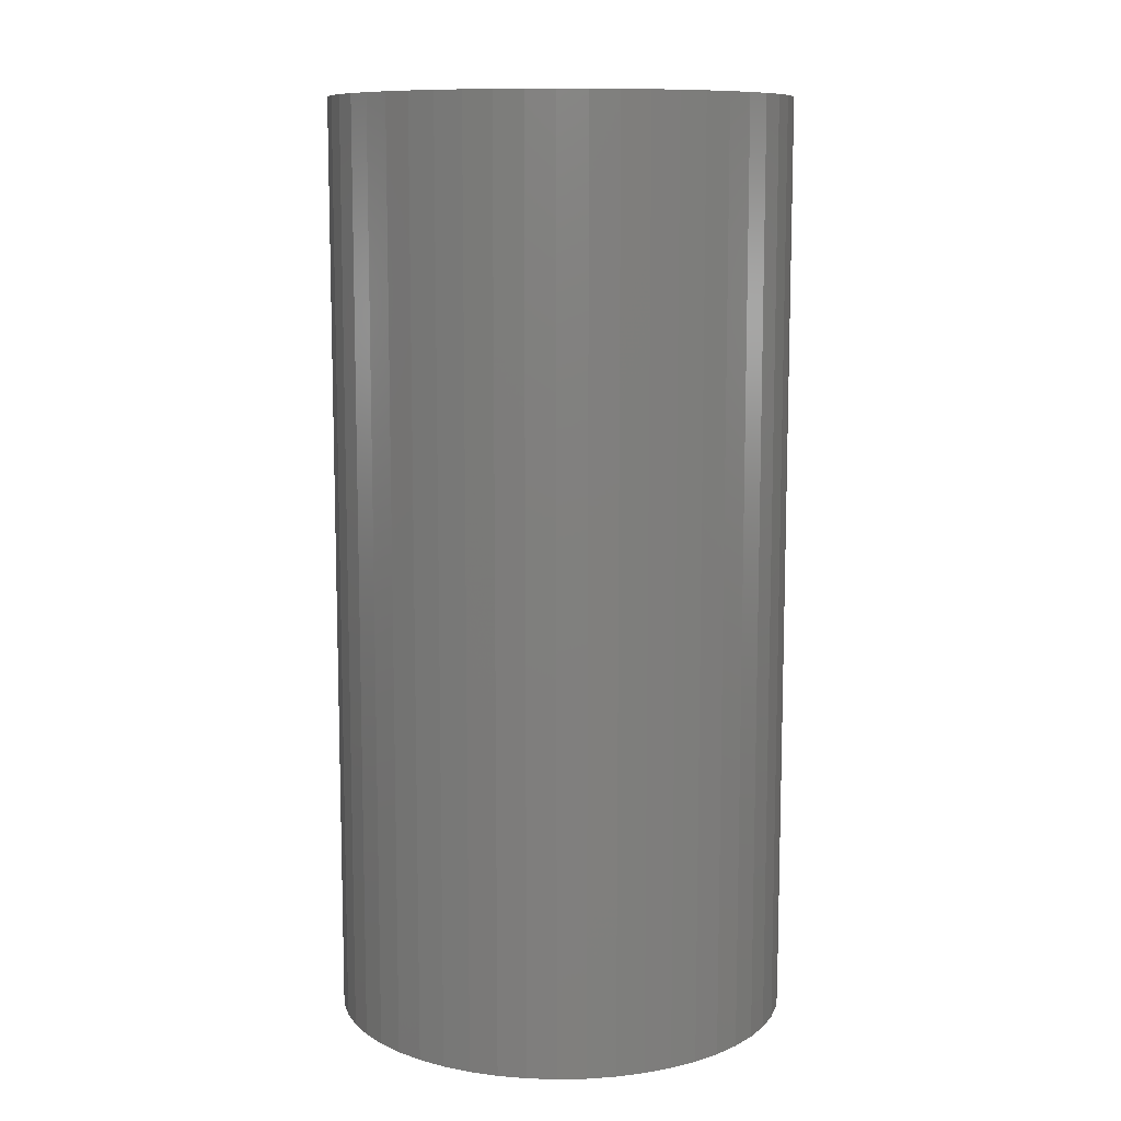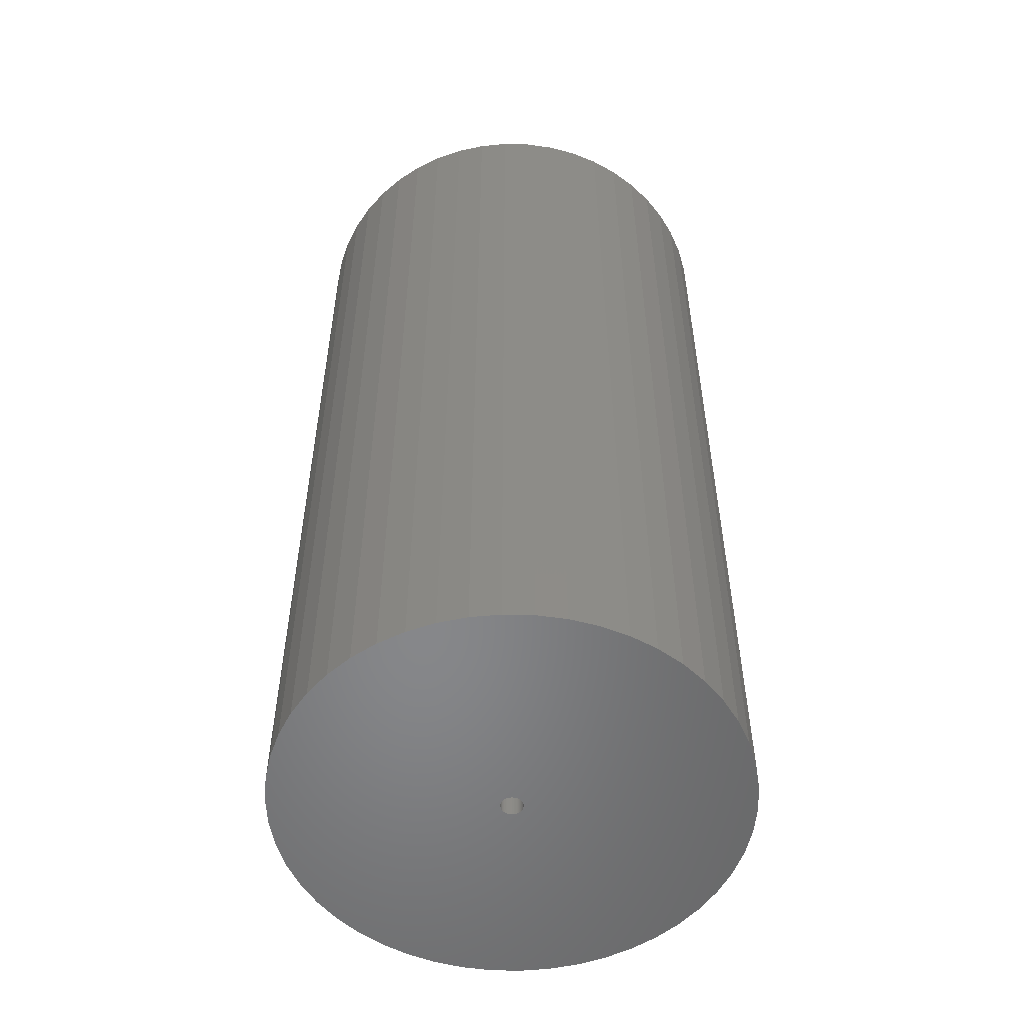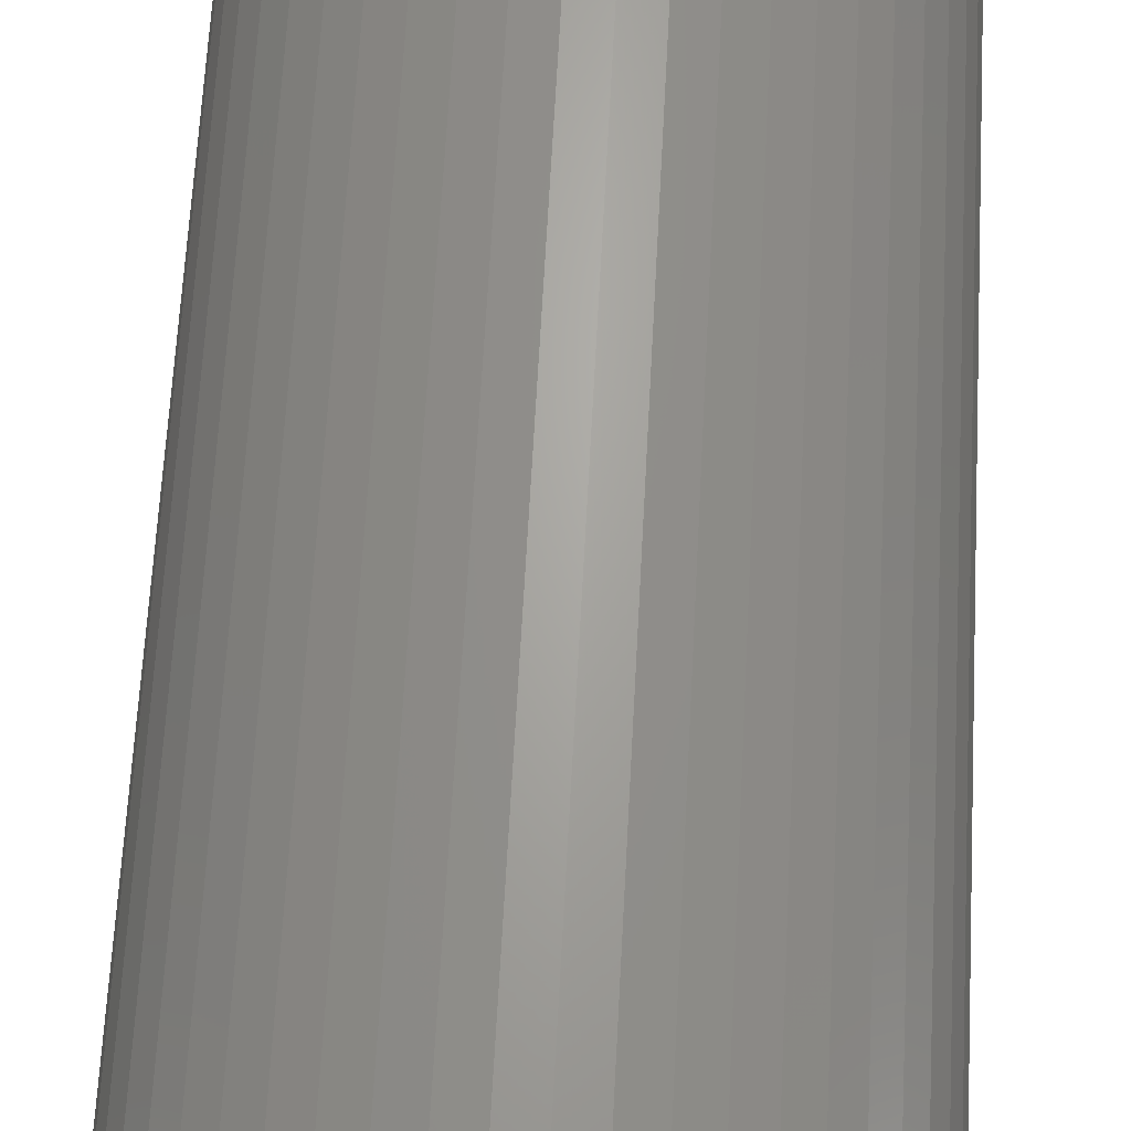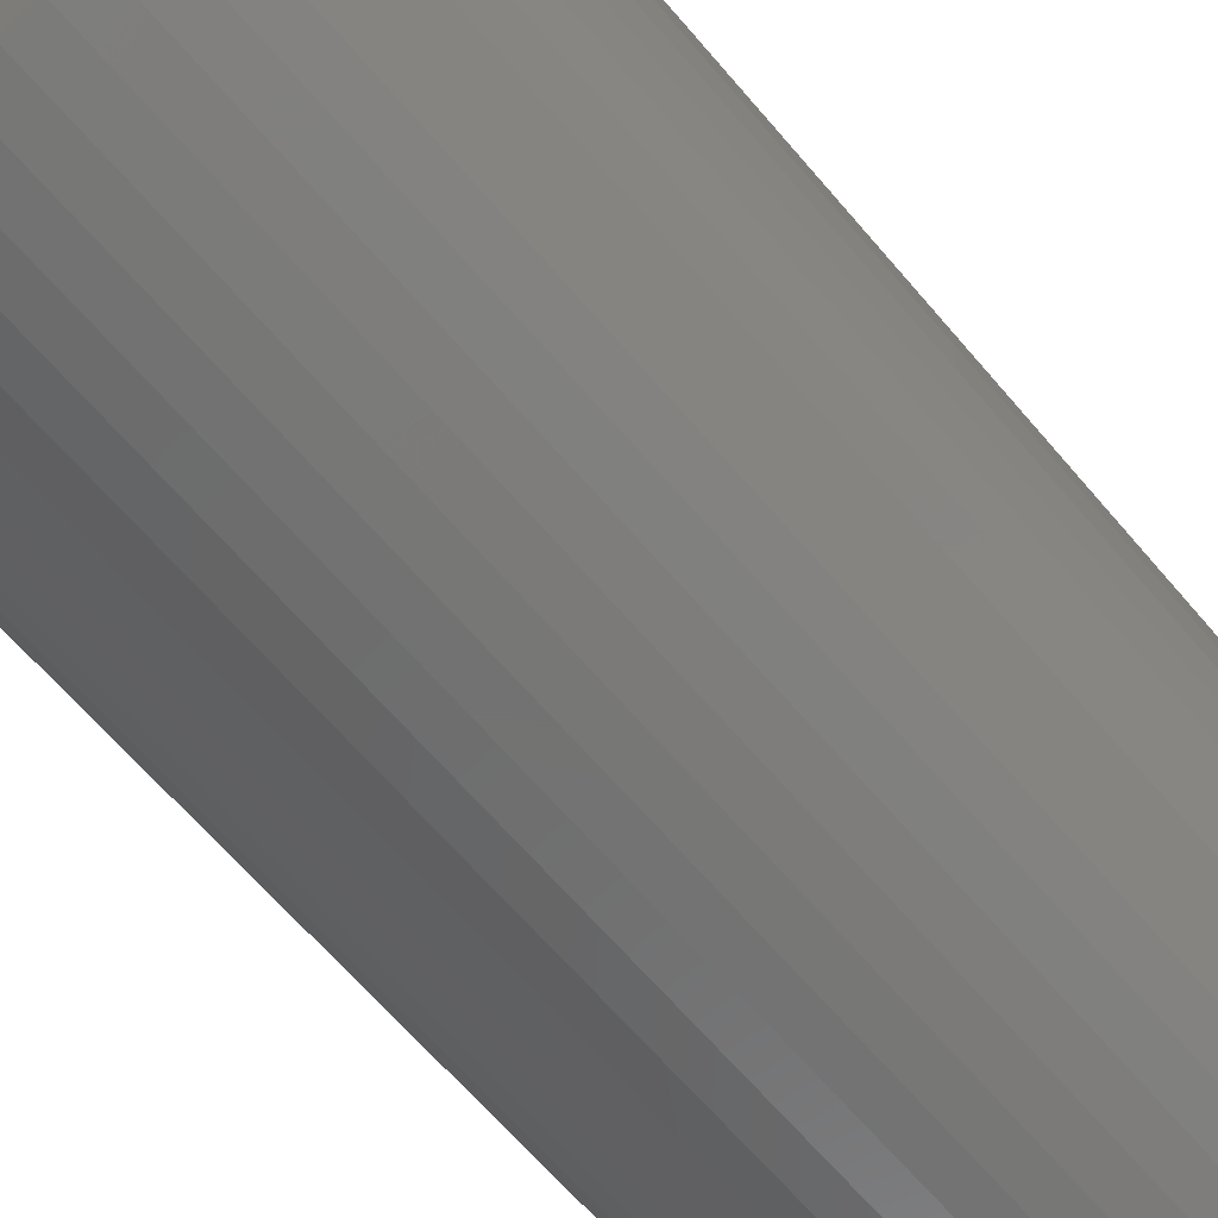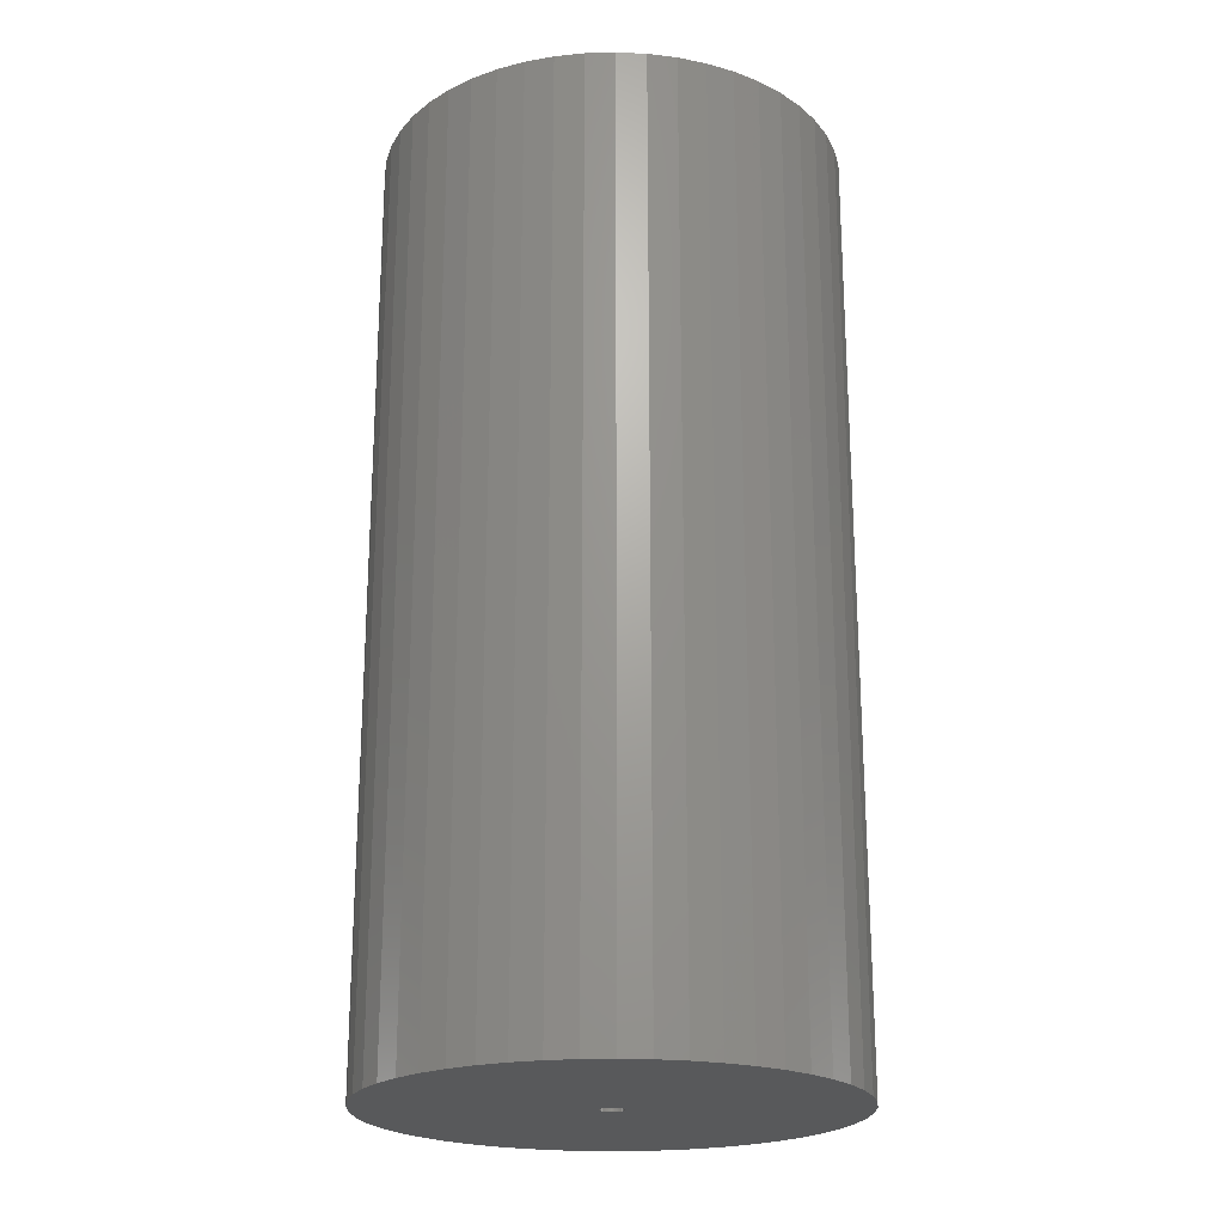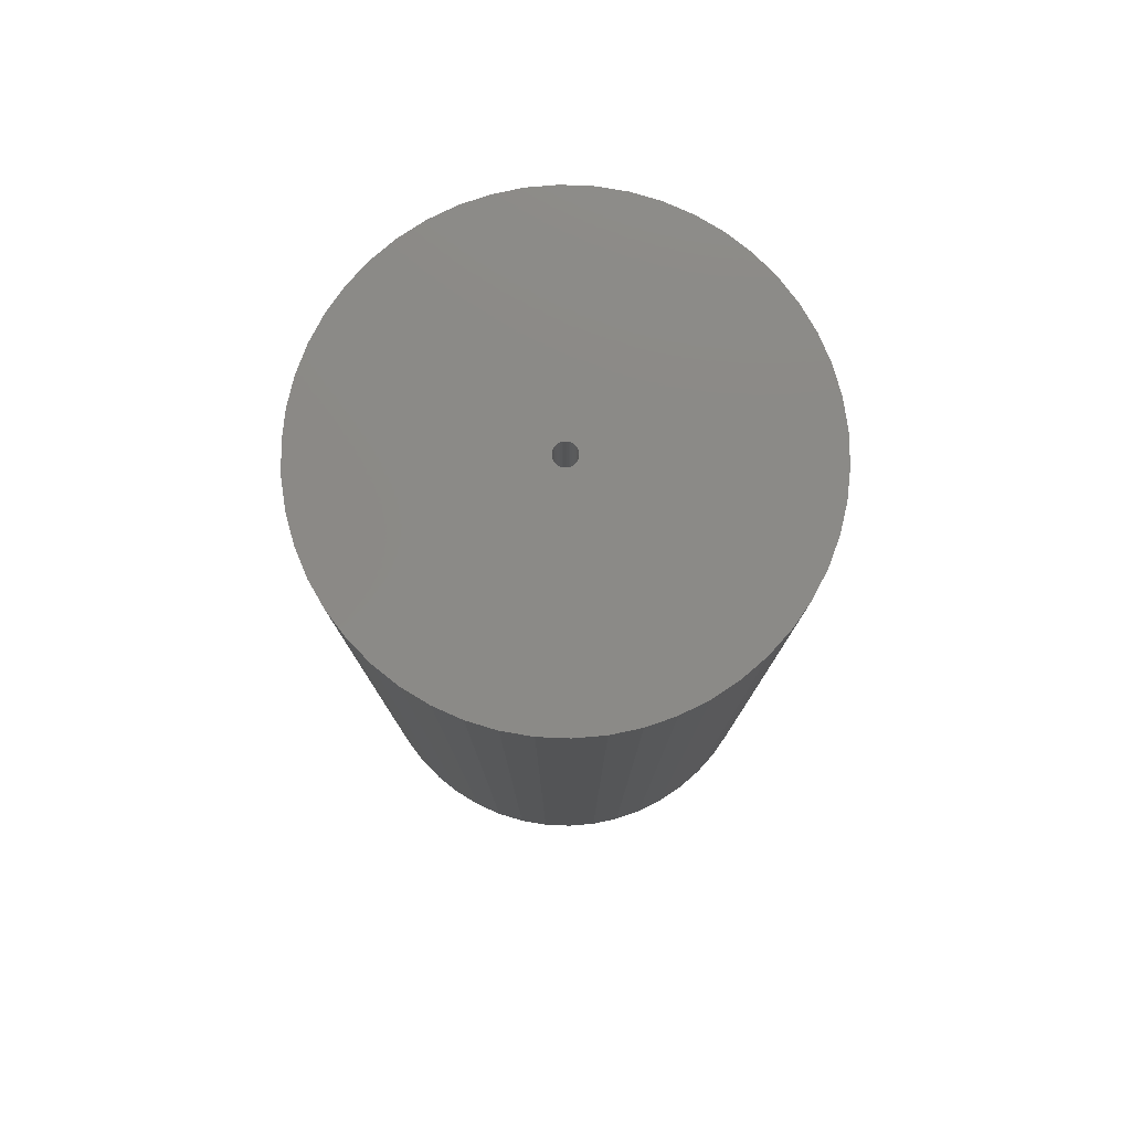
<metadata>
{"format":"stl","ext":"stl","renderer":"f3d","projection":"perspective","resolution":1024,"background":"white","views":[{"elev":10.2,"azim":18.9,"up":"+Z"},{"elev":-53.9,"azim":41.8,"up":"+Z"},{"elev":66.3,"azim":3.1,"up":"+Y"},{"elev":-64.4,"azim":-139.8,"up":"+Y"},{"elev":-21.8,"azim":-4.5,"up":"+Z"},{"elev":78.9,"azim":175.2,"up":"+Z"}]}
</metadata>
<code>
# stl→obj: 200 verts, 400 faces
v 21 0 42.5
v 20.83 2.632 -42.5
v 20.83 2.632 42.5
v 21 0 -42.5
v -21 0 -42.5
v -20.83 2.632 42.5
v -20.83 2.632 -42.5
v -21 0 42.5
v 1.319 20.96 -42.5
v -1.319 20.96 42.5
v 1.319 20.96 42.5
v -1.319 20.96 -42.5
v -1.319 -20.96 -42.5
v 1.319 -20.96 42.5
v -1.319 -20.96 42.5
v 1.319 -20.96 -42.5
v 15.31 14.38 -42.5
v 13.39 16.18 42.5
v 15.31 14.38 42.5
v 13.39 16.18 -42.5
v -13.39 16.18 -42.5
v -15.31 14.38 42.5
v -13.39 16.18 42.5
v -15.31 14.38 -42.5
v -6.489 19.97 -42.5
v -8.941 19 42.5
v -6.489 19.97 42.5
v -8.941 19 -42.5
v 16.99 -12.34 42.5
v 18.4 -10.12 -42.5
v 18.4 -10.12 42.5
v 16.99 -12.34 -42.5
v 19.53 7.731 42.5
v 18.4 10.12 -42.5
v 18.4 10.12 42.5
v 19.53 7.731 -42.5
v 20.34 5.222 -42.5
v 20.34 5.222 42.5
v 8.941 19 -42.5
v 6.489 19.97 42.5
v 8.941 19 42.5
v 6.489 19.97 -42.5
v 11.25 17.73 -42.5
v 11.25 17.73 42.5
v -19.53 7.731 -42.5
v -18.4 10.12 42.5
v -18.4 10.12 -42.5
v -19.53 7.731 42.5
v -20.34 5.222 -42.5
v -20.34 5.222 42.5
v -3.935 20.63 42.5
v -3.935 20.63 -42.5
v 6.489 -19.97 -42.5
v 8.941 -19 42.5
v 6.489 -19.97 42.5
v 8.941 -19 -42.5
v 16.99 12.34 42.5
v 16.99 12.34 -42.5
v 3.935 20.63 42.5
v 3.935 20.63 -42.5
v -16.99 12.34 42.5
v -16.99 12.34 -42.5
v 1 0 42.5
v 0.9921 0.1253 42.5
v 20.83 -2.632 42.5
v 0.9686 0.2487 42.5
v 0.9921 -0.1253 42.5
v 0.9298 0.3681 42.5
v 20.34 -5.222 42.5
v 0.8763 0.4818 42.5
v 0.9686 -0.2487 42.5
v 0.809 0.5878 42.5
v 19.53 -7.731 42.5
v 0.729 0.6845 42.5
v 0.9298 -0.3681 42.5
v 0.6374 0.7705 42.5
v 0.5358 0.8443 42.5
v 0.8763 -0.4818 42.5
v 0.4258 0.9048 42.5
v 0.309 0.9511 42.5
v 0.809 -0.5878 42.5
v 0.1874 0.9823 42.5
v 15.31 -14.38 42.5
v 0.729 -0.6845 42.5
v 0.06279 0.998 42.5
v -0.06279 0.998 42.5
v -0.1874 0.9823 42.5
v -0.309 0.9511 42.5
v -0.4258 0.9048 42.5
v -0.5358 0.8443 42.5
v -11.25 17.73 42.5
v -0.6374 0.7705 42.5
v -0.729 0.6845 42.5
v 13.39 -16.18 42.5
v 0.6374 -0.7705 42.5
v 11.25 -17.73 42.5
v 0.5358 -0.8443 42.5
v 0.4258 -0.9048 42.5
v 0.309 -0.9511 42.5
v 3.935 -20.63 42.5
v 0.1874 -0.9823 42.5
v 0.06279 -0.998 42.5
v -0.06279 -0.998 42.5
v -0.1874 -0.9823 42.5
v -3.935 -20.63 42.5
v -0.309 -0.9511 42.5
v -6.489 -19.97 42.5
v -0.4258 -0.9048 42.5
v -8.941 -19 42.5
v -0.5358 -0.8443 42.5
v -11.25 -17.73 42.5
v -0.6374 -0.7705 42.5
v -13.39 -16.18 42.5
v -0.729 -0.6845 42.5
v -15.31 -14.38 42.5
v -0.809 -0.5878 42.5
v -16.99 -12.34 42.5
v -0.8763 -0.4818 42.5
v -18.4 -10.12 42.5
v -0.9298 -0.3681 42.5
v -19.53 -7.731 42.5
v -0.9686 -0.2487 42.5
v -20.34 -5.222 42.5
v -0.9921 -0.1253 42.5
v -20.83 -2.632 42.5
v -1 0 42.5
v -0.809 0.5878 42.5
v -0.8763 0.4818 42.5
v -0.9298 0.3681 42.5
v -0.9686 0.2487 42.5
v -0.9921 0.1253 42.5
v -11.25 17.73 -42.5
v 20.83 -2.632 -42.5
v 11.25 -17.73 -42.5
v 13.39 -16.18 -42.5
v 15.31 -14.38 -42.5
v 20.34 -5.222 -42.5
v 1 0 -42.5
v 0.9921 -0.1253 -42.5
v 0.9686 -0.2487 -42.5
v 19.53 -7.731 -42.5
v 0.9921 0.1253 -42.5
v 0.9298 -0.3681 -42.5
v 0.8763 -0.4818 -42.5
v 0.9686 0.2487 -42.5
v 0.809 -0.5878 -42.5
v 0.729 -0.6845 -42.5
v 0.9298 0.3681 -42.5
v 0.6374 -0.7705 -42.5
v 0.5358 -0.8443 -42.5
v 0.8763 0.4818 -42.5
v 0.4258 -0.9048 -42.5
v 0.309 -0.9511 -42.5
v 3.935 -20.63 -42.5
v 0.809 0.5878 -42.5
v 0.1874 -0.9823 -42.5
v 0.729 0.6845 -42.5
v 0.06279 -0.998 -42.5
v -0.06279 -0.998 -42.5
v -0.1874 -0.9823 -42.5
v -3.935 -20.63 -42.5
v -0.309 -0.9511 -42.5
v -6.489 -19.97 -42.5
v -0.4258 -0.9048 -42.5
v -8.941 -19 -42.5
v -0.5358 -0.8443 -42.5
v -11.25 -17.73 -42.5
v -0.6374 -0.7705 -42.5
v -13.39 -16.18 -42.5
v -15.31 -14.38 -42.5
v -0.729 -0.6845 -42.5
v 0.6374 0.7705 -42.5
v 0.5358 0.8443 -42.5
v 0.4258 0.9048 -42.5
v 0.309 0.9511 -42.5
v 0.1874 0.9823 -42.5
v 0.06279 0.998 -42.5
v -0.06279 0.998 -42.5
v -0.1874 0.9823 -42.5
v -0.309 0.9511 -42.5
v -0.4258 0.9048 -42.5
v -0.5358 0.8443 -42.5
v -0.6374 0.7705 -42.5
v -0.729 0.6845 -42.5
v -0.809 0.5878 -42.5
v -0.8763 0.4818 -42.5
v -0.9298 0.3681 -42.5
v -0.9686 0.2487 -42.5
v -0.9921 0.1253 -42.5
v -1 0 -42.5
v -0.809 -0.5878 -42.5
v -16.99 -12.34 -42.5
v -0.8763 -0.4818 -42.5
v -18.4 -10.12 -42.5
v -0.9298 -0.3681 -42.5
v -19.53 -7.731 -42.5
v -0.9686 -0.2487 -42.5
v -20.34 -5.222 -42.5
v -0.9921 -0.1253 -42.5
v -20.83 -2.632 -42.5
f 1 2 3
f 2 1 4
f 5 6 7
f 6 5 8
f 9 10 11
f 10 9 12
f 13 14 15
f 14 13 16
f 17 18 19
f 18 17 20
f 21 22 23
f 22 21 24
f 25 26 27
f 26 25 28
f 29 30 31
f 30 29 32
f 33 34 35
f 34 33 36
f 3 37 38
f 37 3 2
f 39 40 41
f 40 39 42
f 43 41 44
f 41 43 39
f 45 46 47
f 46 45 48
f 49 48 45
f 48 49 50
f 12 51 10
f 51 12 52
f 53 54 55
f 54 53 56
f 38 36 33
f 36 38 37
f 57 17 19
f 17 57 58
f 35 58 57
f 58 35 34
f 42 59 40
f 59 42 60
f 60 11 59
f 11 60 9
f 20 44 18
f 44 20 43
f 47 61 62
f 61 47 46
f 62 22 24
f 22 62 61
f 7 50 49
f 50 7 6
f 63 1 3
f 64 3 38
f 1 63 65
f 66 38 33
f 67 65 63
f 68 33 35
f 65 67 69
f 70 35 57
f 71 69 67
f 72 57 19
f 69 71 73
f 74 19 18
f 75 73 71
f 76 18 44
f 73 75 31
f 77 44 41
f 78 31 75
f 79 41 40
f 31 78 29
f 80 40 59
f 81 29 78
f 82 59 11
f 29 81 83
f 84 83 81
f 3 64 63
f 38 66 64
f 33 68 66
f 35 70 68
f 57 72 70
f 19 74 72
f 18 76 74
f 44 77 76
f 41 79 77
f 40 80 79
f 59 82 80
f 11 85 82
f 11 86 85
f 10 86 11
f 86 10 87
f 51 87 10
f 87 51 88
f 27 88 51
f 88 27 89
f 26 89 27
f 89 26 90
f 91 90 26
f 90 91 92
f 23 92 91
f 22 93 23
f 92 23 93
f 83 84 94
f 95 94 84
f 94 95 96
f 97 96 95
f 96 97 54
f 98 54 97
f 54 98 55
f 99 55 98
f 55 99 100
f 101 100 99
f 100 101 14
f 102 14 101
f 103 14 102
f 15 103 104
f 105 104 106
f 107 106 108
f 109 108 110
f 111 110 112
f 113 112 114
f 115 114 116
f 117 116 118
f 119 118 120
f 121 120 122
f 123 122 124
f 103 15 14
f 125 124 126
f 93 22 127
f 61 127 22
f 104 105 15
f 127 61 128
f 106 107 105
f 46 128 61
f 108 109 107
f 128 46 129
f 110 111 109
f 48 129 46
f 112 113 111
f 129 48 130
f 114 115 113
f 50 130 48
f 116 117 115
f 130 50 131
f 118 119 117
f 6 131 50
f 120 121 119
f 131 6 126
f 122 123 121
f 8 126 6
f 124 125 123
f 126 8 125
f 28 91 26
f 91 28 132
f 132 23 91
f 23 132 21
f 52 27 51
f 27 52 25
f 65 4 1
f 4 65 133
f 56 96 54
f 96 56 134
f 135 83 94
f 83 135 136
f 69 133 65
f 133 69 137
f 138 4 133
f 139 133 137
f 4 138 2
f 140 137 141
f 142 2 138
f 143 141 30
f 2 142 37
f 144 30 32
f 145 37 142
f 146 32 136
f 37 145 36
f 147 136 135
f 148 36 145
f 149 135 134
f 36 148 34
f 150 134 56
f 151 34 148
f 152 56 53
f 34 151 58
f 153 53 154
f 155 58 151
f 156 154 16
f 58 155 17
f 157 17 155
f 133 139 138
f 137 140 139
f 141 143 140
f 30 144 143
f 32 146 144
f 136 147 146
f 135 149 147
f 134 150 149
f 56 152 150
f 53 153 152
f 154 156 153
f 16 158 156
f 16 159 158
f 13 159 16
f 159 13 160
f 161 160 13
f 160 161 162
f 163 162 161
f 162 163 164
f 165 164 163
f 164 165 166
f 167 166 165
f 166 167 168
f 169 168 167
f 170 171 169
f 168 169 171
f 17 157 20
f 172 20 157
f 20 172 43
f 173 43 172
f 43 173 39
f 174 39 173
f 39 174 42
f 175 42 174
f 42 175 60
f 176 60 175
f 60 176 9
f 177 9 176
f 178 9 177
f 12 178 179
f 52 179 180
f 25 180 181
f 28 181 182
f 132 182 183
f 21 183 184
f 24 184 185
f 62 185 186
f 47 186 187
f 45 187 188
f 49 188 189
f 178 12 9
f 7 189 190
f 171 170 191
f 192 191 170
f 179 52 12
f 191 192 193
f 180 25 52
f 194 193 192
f 181 28 25
f 193 194 195
f 182 132 28
f 196 195 194
f 183 21 132
f 195 196 197
f 184 24 21
f 198 197 196
f 185 62 24
f 197 198 199
f 186 47 62
f 200 199 198
f 187 45 47
f 199 200 190
f 188 49 45
f 5 190 200
f 189 7 49
f 190 5 7
f 31 141 73
f 141 31 30
f 83 32 29
f 32 83 136
f 170 113 115
f 113 170 169
f 192 119 194
f 119 192 117
f 196 123 198
f 123 196 121
f 154 55 100
f 55 154 53
f 16 100 14
f 100 16 154
f 134 94 96
f 94 134 135
f 73 137 69
f 137 73 141
f 161 15 105
f 15 161 13
f 165 107 109
f 107 165 163
f 170 117 192
f 117 170 115
f 194 121 196
f 121 194 119
f 198 125 200
f 125 198 123
f 200 8 5
f 8 200 125
f 163 105 107
f 105 163 161
f 167 109 111
f 109 167 165
f 169 111 113
f 111 169 167
f 138 64 142
f 64 138 63
f 126 189 131
f 189 126 190
f 178 85 86
f 85 178 177
f 158 103 102
f 103 158 159
f 147 95 84
f 95 147 149
f 172 74 76
f 74 172 157
f 184 92 93
f 92 184 183
f 181 88 89
f 88 181 180
f 148 70 151
f 70 148 68
f 142 66 145
f 66 142 64
f 175 79 80
f 79 175 174
f 173 76 77
f 76 173 172
f 129 186 128
f 186 129 187
f 128 185 127
f 185 128 186
f 130 187 129
f 187 130 188
f 182 89 90
f 89 182 181
f 180 87 88
f 87 180 179
f 143 71 140
f 71 143 75
f 145 68 148
f 68 145 66
f 155 74 157
f 74 155 72
f 151 72 155
f 72 151 70
f 176 80 82
f 80 176 175
f 177 82 85
f 82 177 176
f 174 77 79
f 77 174 173
f 127 184 93
f 184 127 185
f 131 188 130
f 188 131 189
f 183 90 92
f 90 183 182
f 179 86 87
f 86 179 178
f 140 67 139
f 67 140 71
f 162 108 106
f 108 162 164
f 116 193 118
f 193 116 191
f 118 195 120
f 195 118 193
f 150 98 97
f 98 150 152
f 152 99 98
f 99 152 153
f 147 81 146
f 81 147 84
f 144 75 143
f 75 144 78
f 139 63 138
f 63 139 67
f 120 197 122
f 197 120 195
f 124 190 126
f 190 124 199
f 149 97 95
f 97 149 150
f 153 101 99
f 101 153 156
f 156 102 101
f 102 156 158
f 146 78 144
f 78 146 81
f 164 110 108
f 110 164 166
f 160 106 104
f 106 160 162
f 114 191 116
f 191 114 171
f 122 199 124
f 199 122 197
f 168 114 112
f 114 168 171
f 166 112 110
f 112 166 168
f 159 104 103
f 104 159 160

</code>
